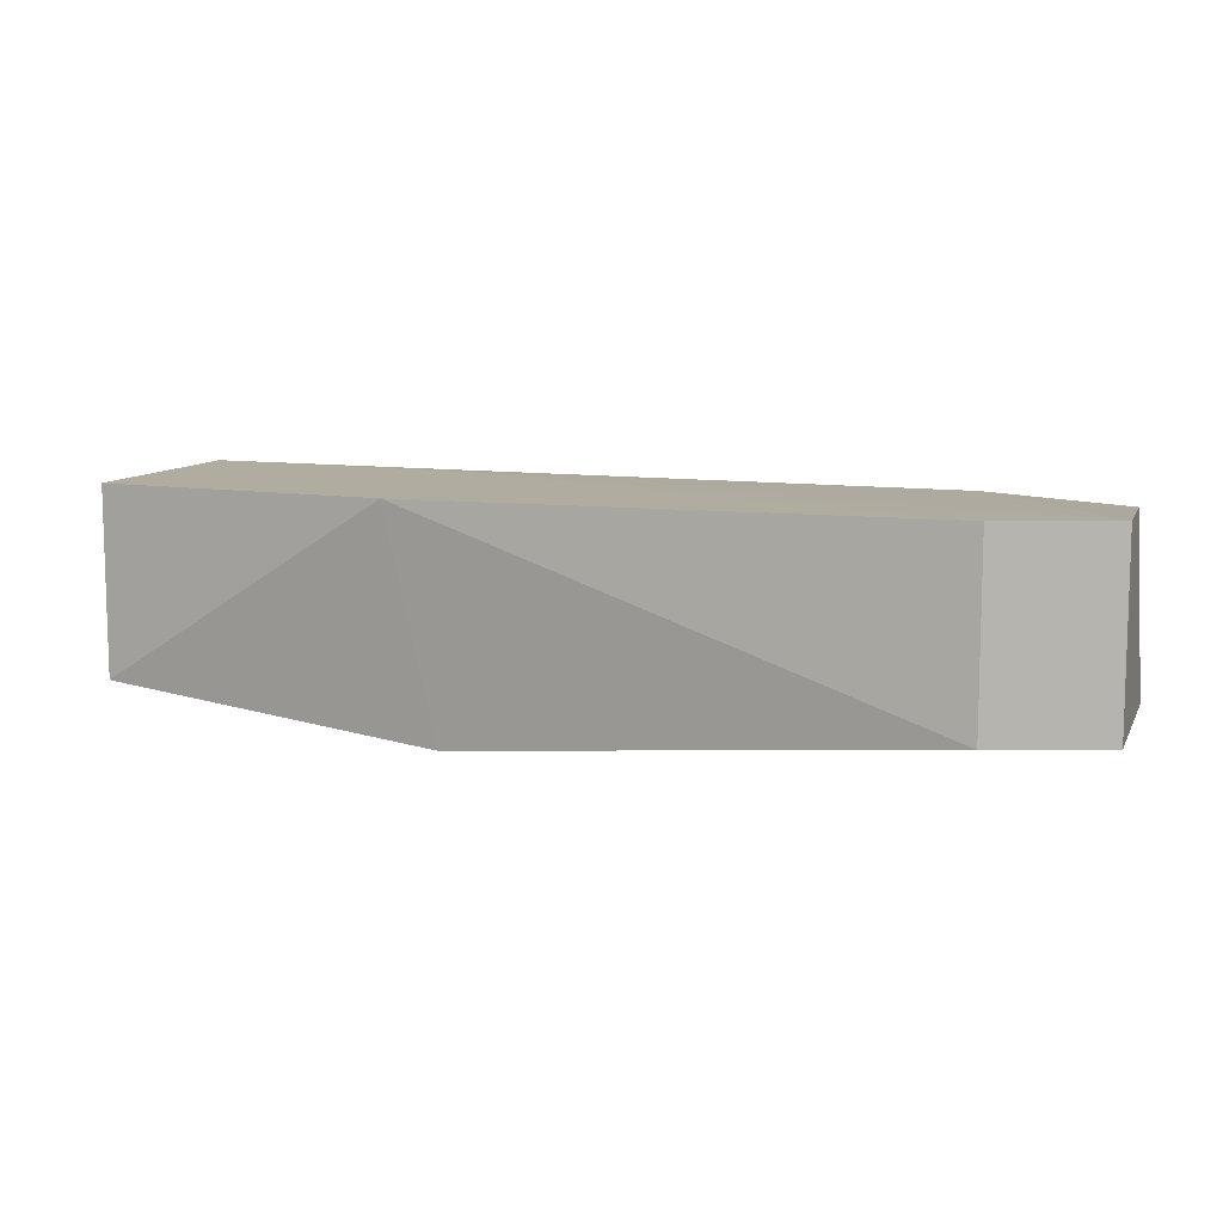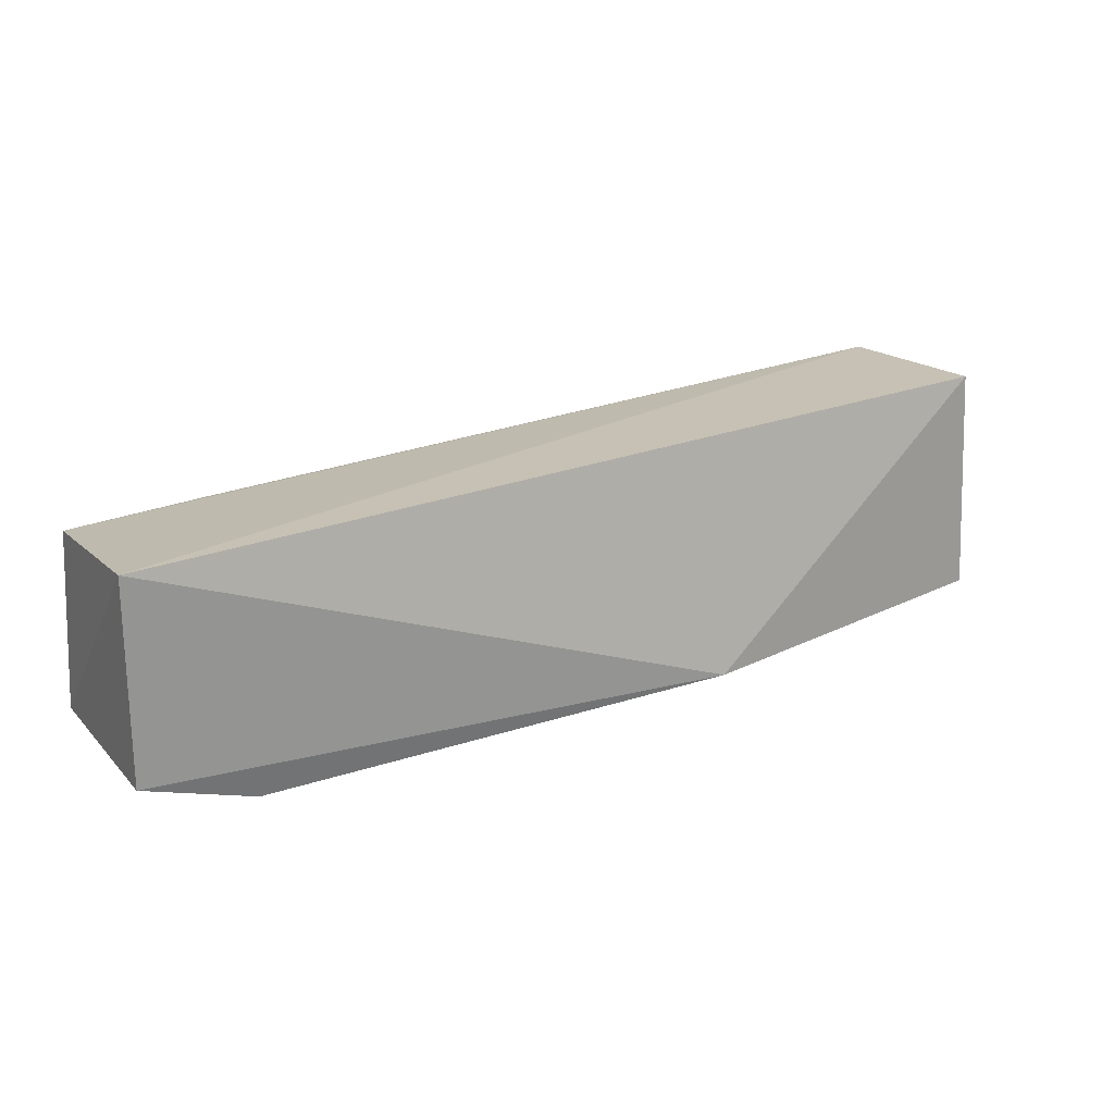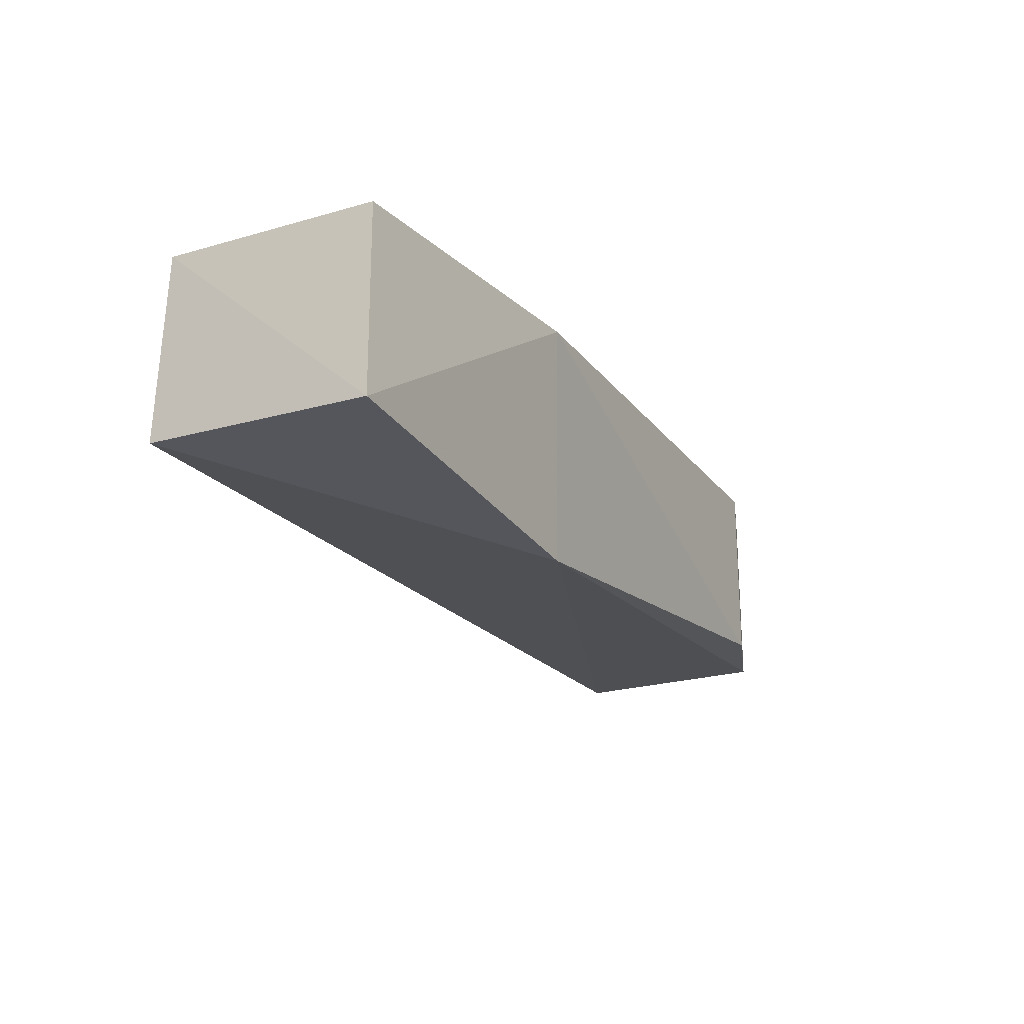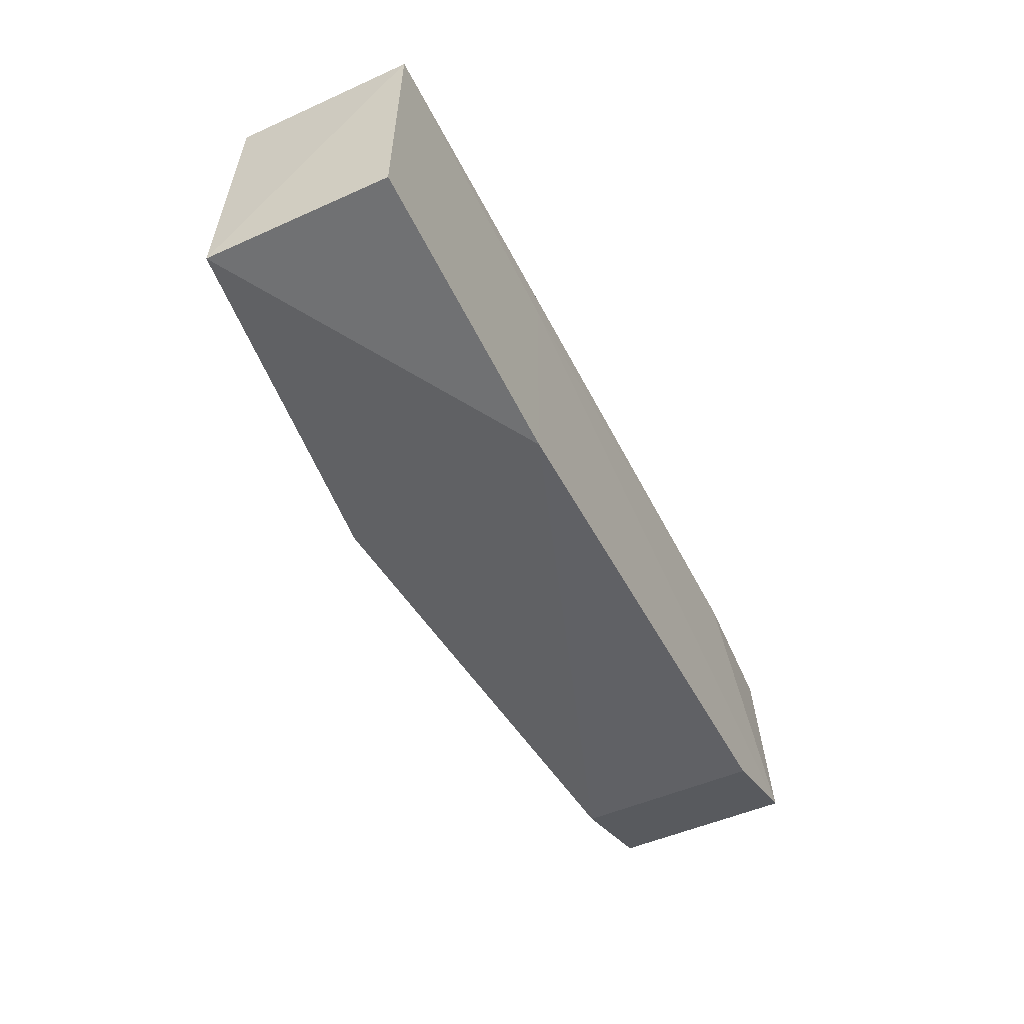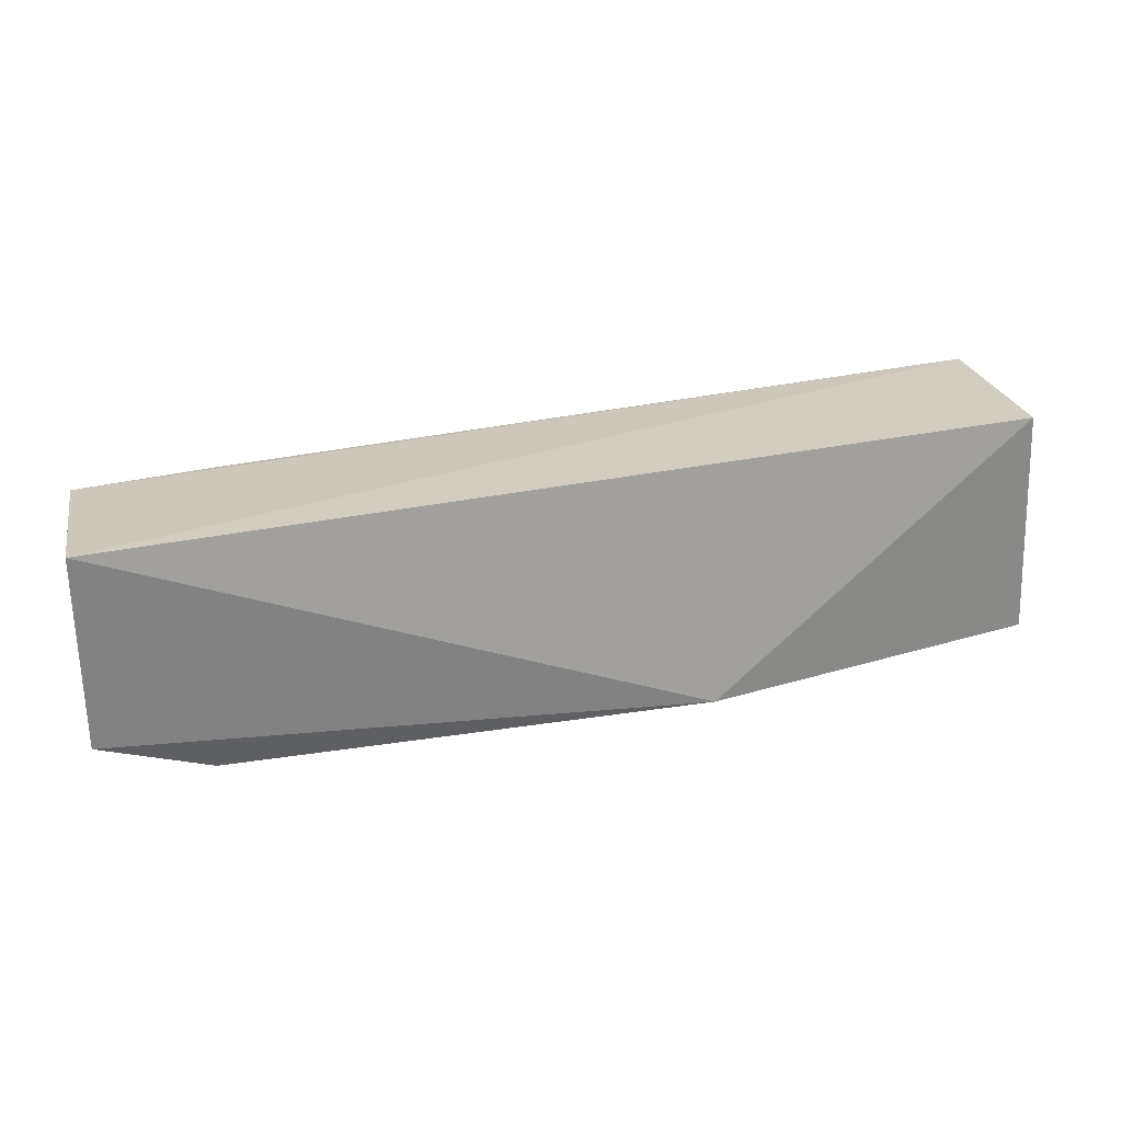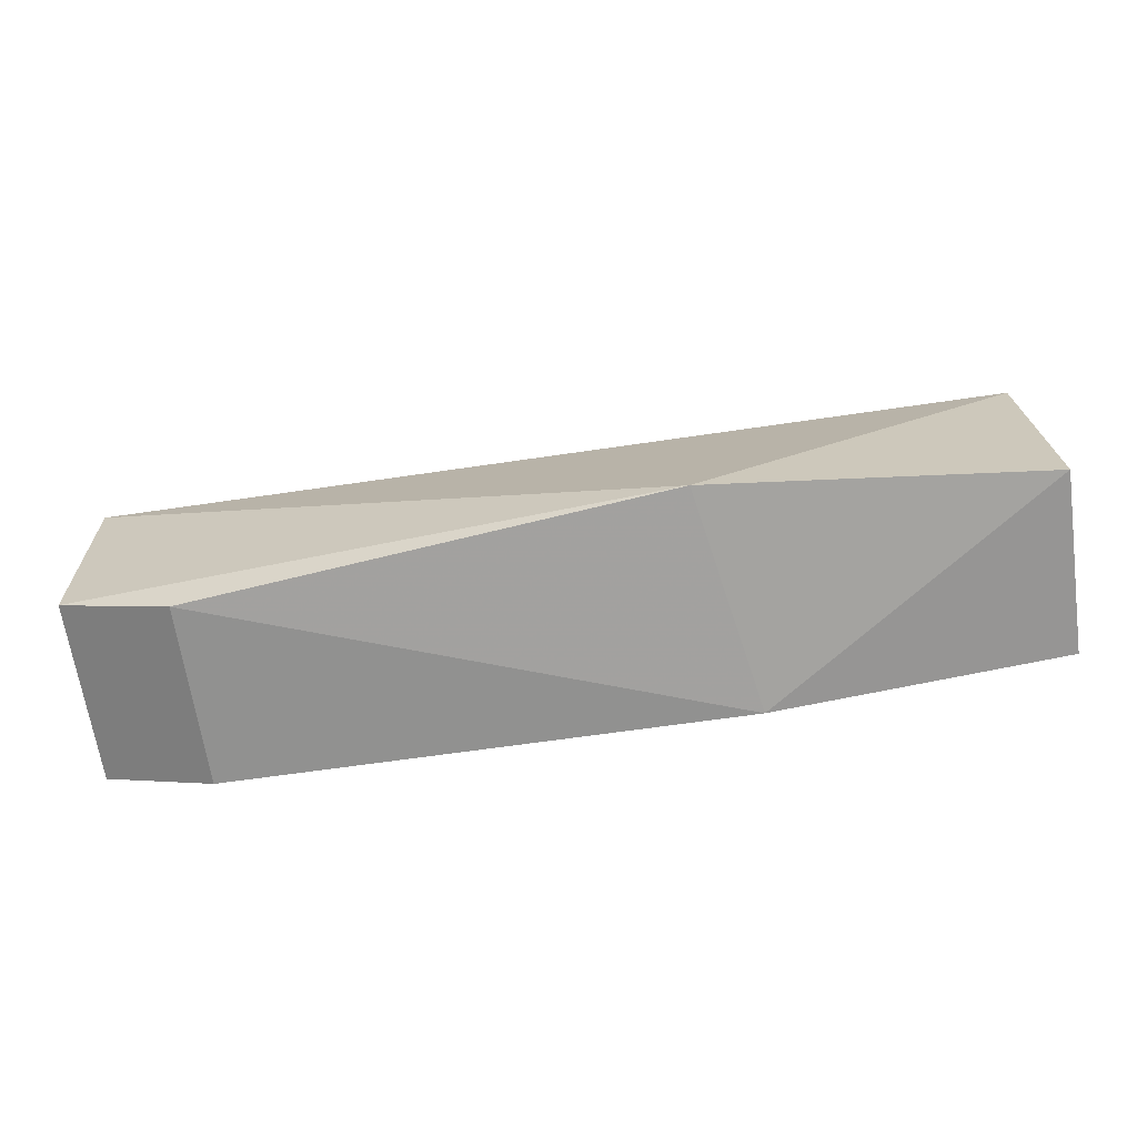
<metadata>
{"format":"obj","ext":"obj","renderer":"f3d","projection":"perspective","resolution":1024,"background":"white","views":[{"elev":9.5,"azim":-162.1,"up":"+Y"},{"elev":22.1,"azim":-30.4,"up":"+Z"},{"elev":-21.1,"azim":116.5,"up":"+Y"},{"elev":-49.2,"azim":116.5,"up":"+Z"},{"elev":28.7,"azim":-14.1,"up":"+Z"},{"elev":-66.0,"azim":8.3,"up":"+Z"}]}
</metadata>
<code>
v 0.1344 0.1613 0.09582
v 0.1386 0.1591 0.001698
v 0.1386 0.2348 0.001698
v -0.2373 0.231 0.07526
v -0.2401 0.1577 0.0844
v -0.1948 0.1591 -0.01345
v 0.1366 0.2356 0.09033
v 0.0004039 0.1426 -0.00457
v 0.01734 0.2348 -0.01345
v -0.2402 0.1591 0.001698
v 0.01832 0.2357 0.07472
v -0.2402 0.2348 0.001698
v -0.1801 0.2347 0.07676
v -0.1948 0.2348 -0.01345
f 7 5 1
f 7 4 5
f 7 1 2
f 7 2 3
f 8 2 1
f 8 1 5
f 9 3 2
f 9 8 6
f 9 2 8
f 10 8 5
f 10 6 8
f 11 7 3
f 11 3 9
f 12 10 5
f 12 5 4
f 12 6 10
f 13 4 7
f 13 7 11
f 13 12 4
f 13 11 12
f 14 9 6
f 14 6 12
f 14 12 11
f 14 11 9

</code>
